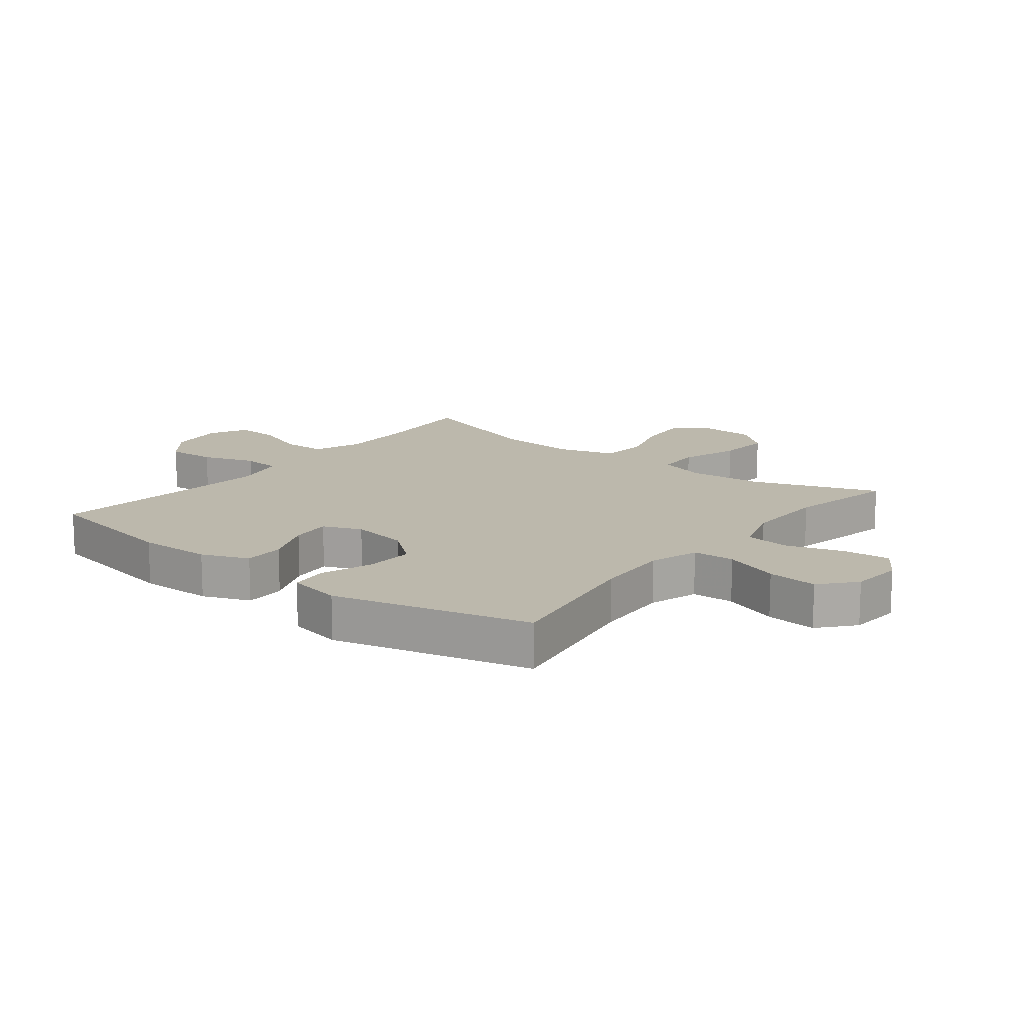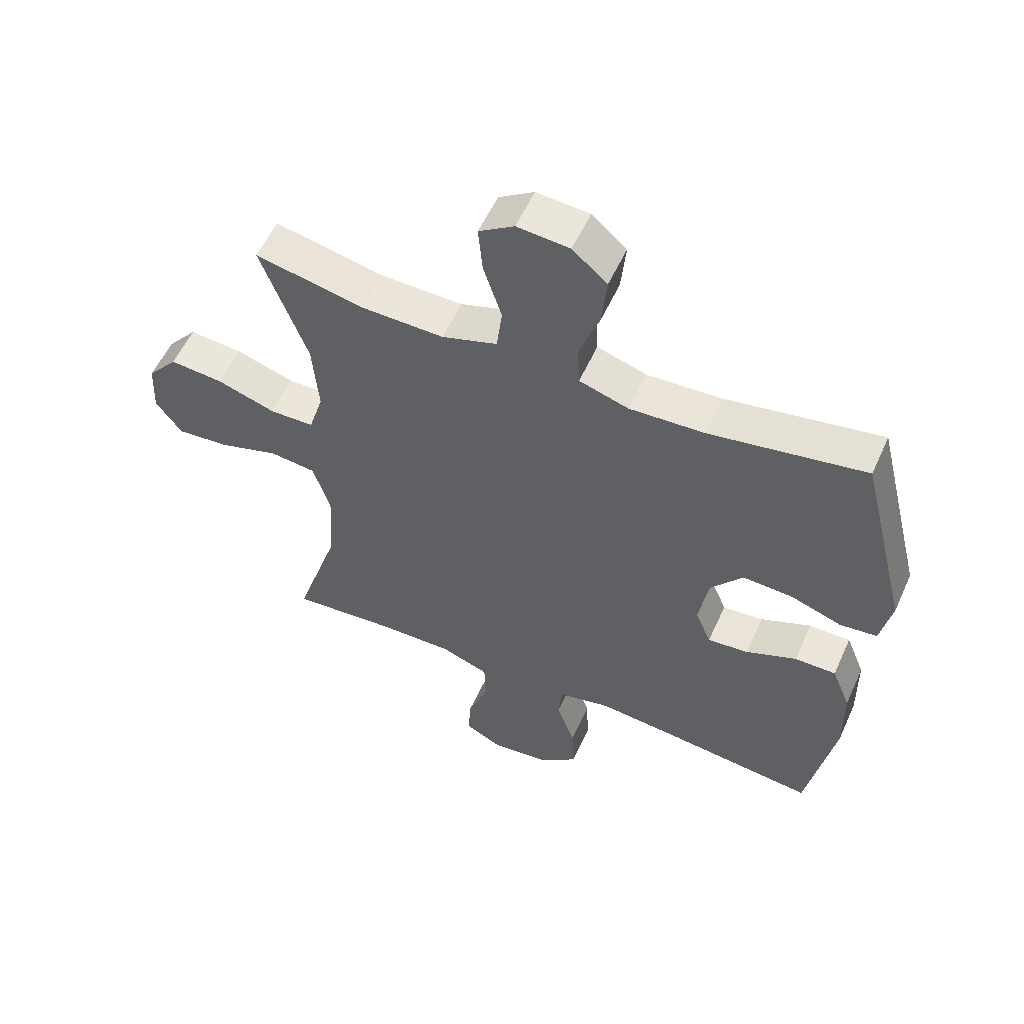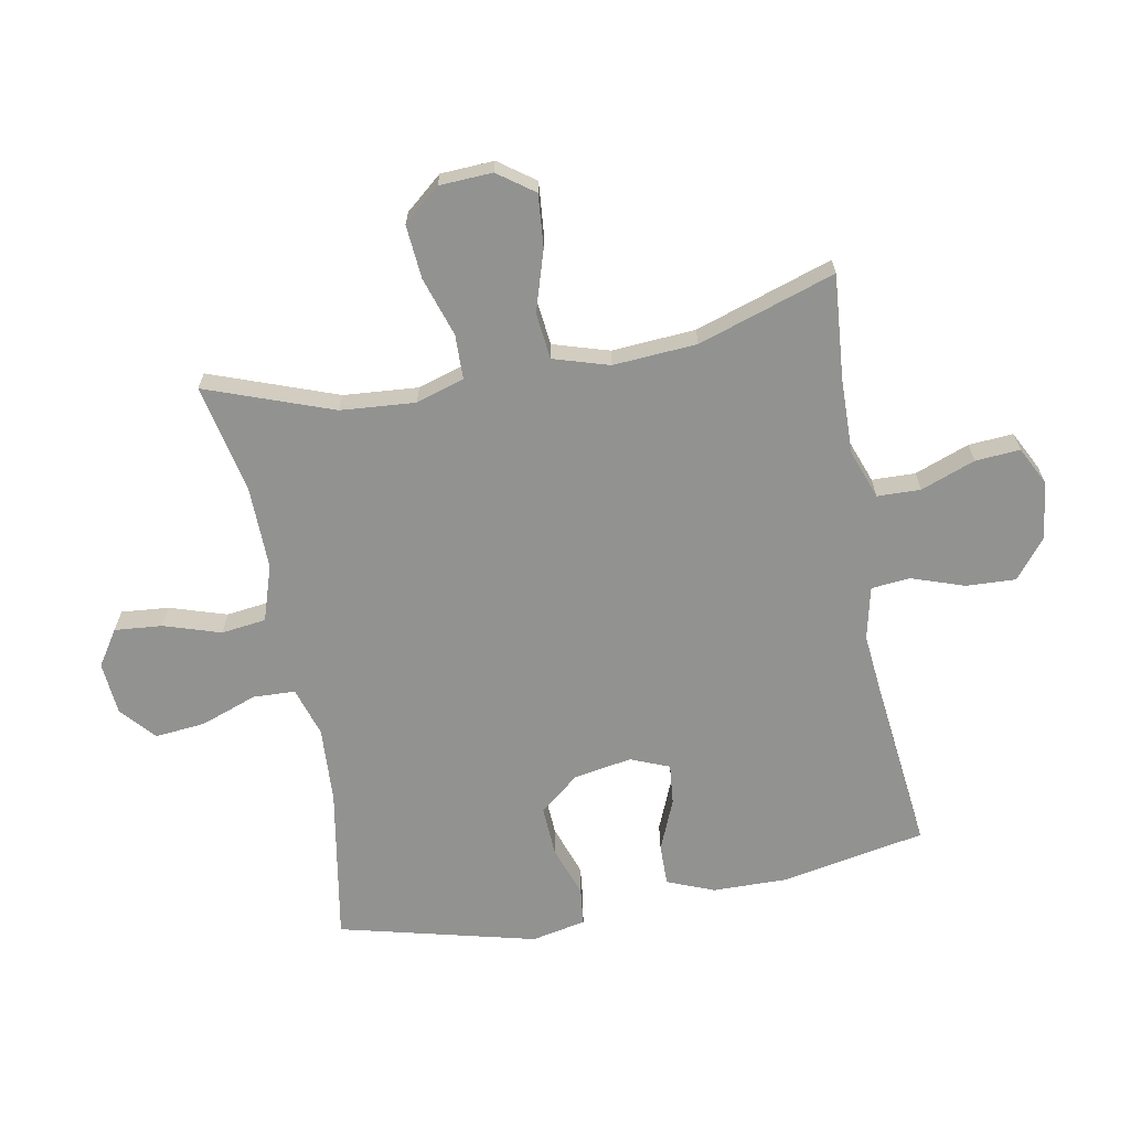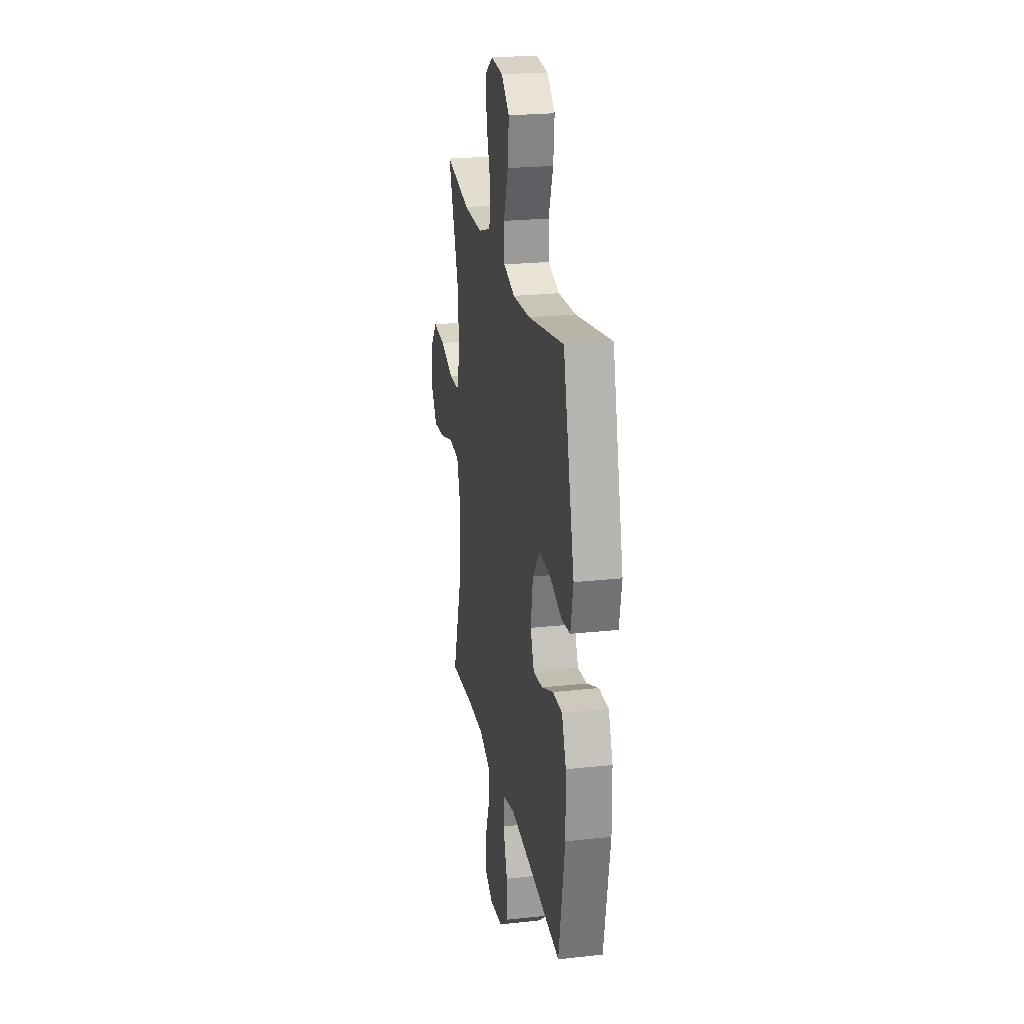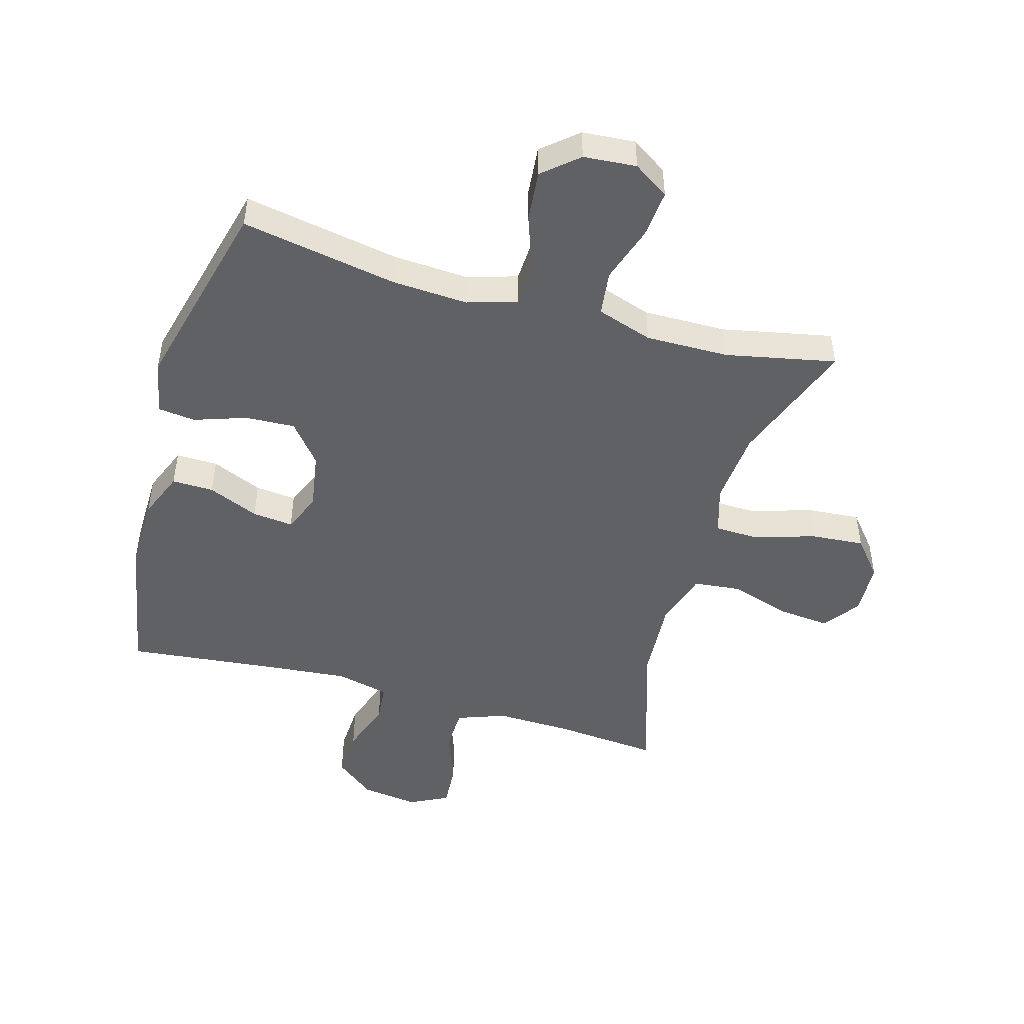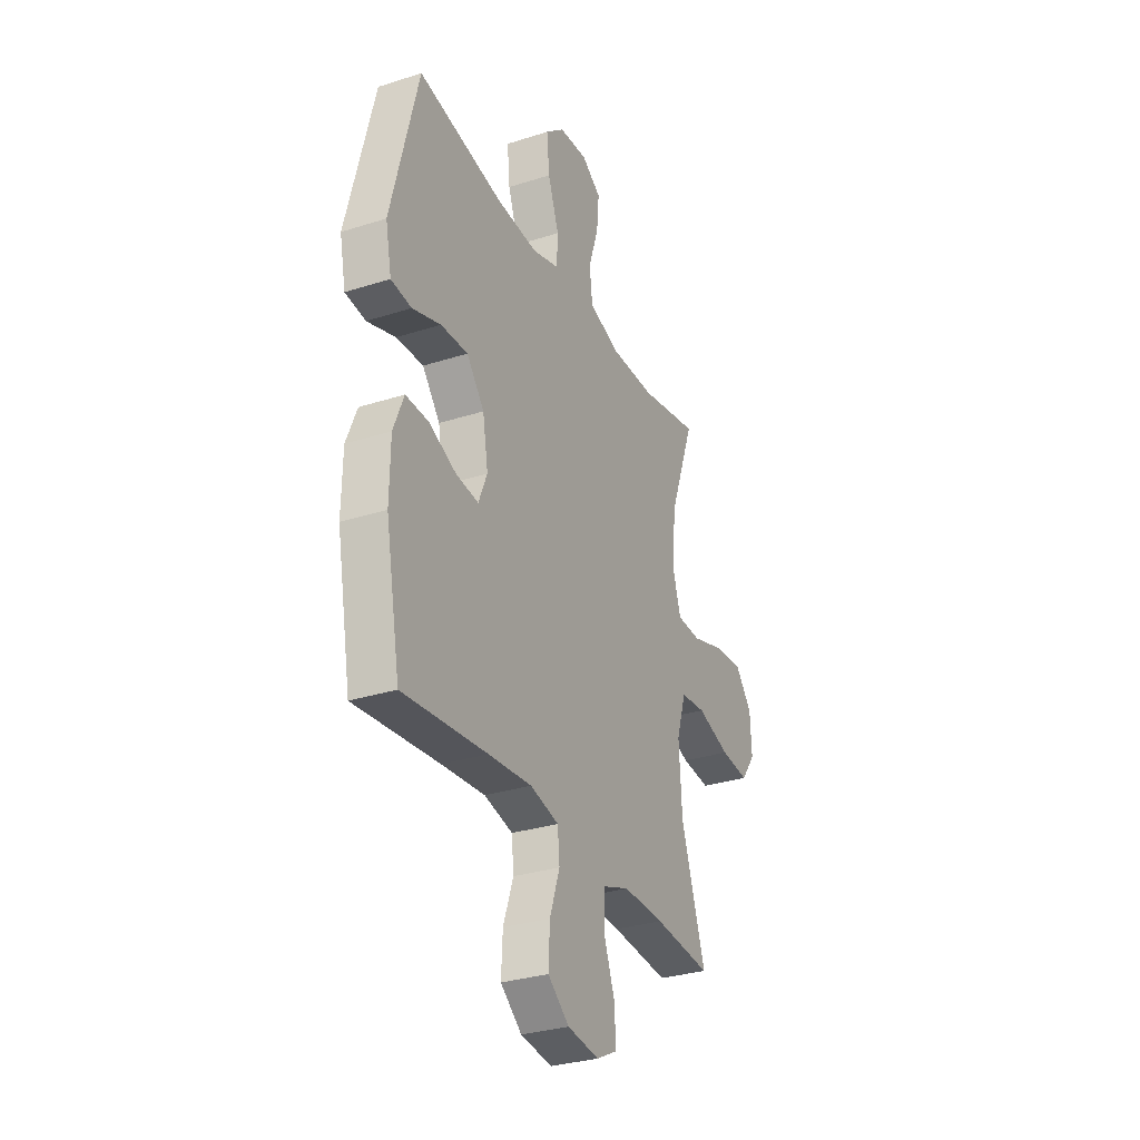
<metadata>
{"format":"obj","ext":"obj","renderer":"f3d","projection":"perspective","resolution":1024,"background":"white","views":[{"elev":14.6,"azim":-51.7,"up":"+Y"},{"elev":56.0,"azim":-155.8,"up":"+Z"},{"elev":-66.2,"azim":100.7,"up":"+Y"},{"elev":23.4,"azim":-100.4,"up":"+Z"},{"elev":-48.1,"azim":-16.0,"up":"+Y"},{"elev":-30.9,"azim":-65.3,"up":"+Z"}]}
</metadata>
<code>
v 0.5 0.07 -0.5
v 0.328 0.07 -0.485
v 0.205 0.07 -0.482
v 0.125 0.07 -0.511
v 0.123 0.07 -0.582
v 0.156 0.07 -0.671
v 0.161 0.07 -0.744
v 0.098 0.07 -0.776
v 0.004 0.07 -0.763
v -0.06 0.07 -0.712
v -0.056 0.07 -0.631
v -0.026 0.07 -0.544
v -0.032 0.07 -0.481
v -0.118 0.07 -0.461
v -0.248 0.07 -0.473
v -0.5 0.07 -0.5
v -0.544 0.07 -0.263
v -0.542 0.07 -0.142
v -0.511 0.07 -0.065
v -0.443 0.07 -0.066
v -0.36 0.07 -0.101
v -0.293 0.07 -0.108
v -0.267 0.07 -0.045
v -0.283 0.07 0.05
v -0.336 0.07 0.115
v -0.417 0.07 0.111
v -0.502 0.07 0.082
v -0.563 0.07 0.089
v -0.581 0.07 0.178
v -0.5 0.07 0.5
v -0.246 0.07 0.455
v -0.122 0.07 0.448
v -0.041 0.07 0.473
v -0.038 0.07 0.542
v -0.071 0.07 0.634
v -0.079 0.07 0.717
v -0.022 0.07 0.766
v 0.064 0.07 0.773
v 0.122 0.07 0.735
v 0.115 0.07 0.657
v 0.085 0.07 0.564
v 0.094 0.07 0.491
v 0.185 0.07 0.461
v 0.321 0.07 0.463
v 0.5 0.07 0.5
v 0.424 0.07 0.293
v 0.414 0.07 0.171
v 0.438 0.07 0.092
v 0.511 0.07 0.09
v 0.608 0.07 0.121
v 0.696 0.07 0.128
v 0.746 0.07 0.068
v 0.75 0.07 -0.019
v 0.707 0.07 -0.078
v 0.621 0.07 -0.07
v 0.522 0.07 -0.039
v 0.446 0.07 -0.047
v 0.418 0.07 -0.138
v 0.427 0.07 -0.275
v 0.5 0 -0.5
v 0.328 0 -0.485
v 0.205 0 -0.482
v 0.125 0 -0.511
v 0.123 0 -0.582
v 0.156 0 -0.671
v 0.161 0 -0.744
v 0.098 0 -0.776
v 0.004 0 -0.763
v -0.06 0 -0.712
v -0.056 0 -0.631
v -0.026 0 -0.544
v -0.032 0 -0.481
v -0.118 0 -0.461
v -0.248 0 -0.473
v -0.5 0 -0.5
v -0.544 0 -0.263
v -0.542 0 -0.142
v -0.511 0 -0.065
v -0.443 0 -0.066
v -0.36 0 -0.101
v -0.293 0 -0.108
v -0.267 0 -0.045
v -0.283 0 0.05
v -0.336 0 0.115
v -0.417 0 0.111
v -0.502 0 0.082
v -0.563 0 0.089
v -0.581 0 0.178
v -0.5 0 0.5
v -0.246 0 0.455
v -0.122 0 0.448
v -0.041 0 0.473
v -0.038 0 0.542
v -0.071 0 0.634
v -0.079 0 0.717
v -0.022 0 0.766
v 0.064 0 0.773
v 0.122 0 0.735
v 0.115 0 0.657
v 0.085 0 0.564
v 0.094 0 0.491
v 0.185 0 0.461
v 0.321 0 0.463
v 0.5 0 0.5
v 0.424 0 0.293
v 0.414 0 0.171
v 0.438 0 0.092
v 0.511 0 0.09
v 0.608 0 0.121
v 0.696 0 0.128
v 0.746 0 0.068
v 0.75 0 -0.019
v 0.707 0 -0.078
v 0.621 0 -0.07
v 0.522 0 -0.039
v 0.446 0 -0.047
v 0.418 0 -0.138
v 0.427 0 -0.275
f 54 55 56
f 53 54 56
f 52 53 56
f 51 52 56
f 50 51 56
f 49 50 56
f 48 49 56 57
f 47 48 57 58
f 44 45 46
f 43 44 46 47
f 42 43 47 58
f 39 40 41
f 38 39 41
f 37 38 41
f 36 37 41
f 35 36 41
f 34 35 41
f 33 34 41 42
f 42 58 59
f 33 42 59
f 32 33 59
f 29 30 31
f 28 29 31
f 27 28 31
f 26 27 31
f 25 26 31 32
f 19 20 21
f 18 19 21
f 17 18 21
f 16 17 21
f 15 16 21
f 14 15 21 22
f 13 14 22 23
f 10 11 12
f 9 10 12
f 8 9 12
f 7 8 12
f 6 7 12
f 5 6 12
f 4 5 12 13
f 13 23 24
f 4 13 24
f 3 4 24
f 59 1 2
f 25 32 59
f 24 25 59
f 3 24 59
f 2 3 59
f 115 114 113
f 115 113 112
f 115 112 111
f 115 111 110
f 115 110 109
f 115 109 108
f 116 115 108 107
f 117 116 107 106
f 105 104 103
f 106 105 103 102
f 117 106 102 101
f 100 99 98
f 100 98 97
f 100 97 96
f 100 96 95
f 100 95 94
f 100 94 93
f 101 100 93 92
f 118 117 101
f 118 101 92
f 118 92 91
f 90 89 88
f 90 88 87
f 90 87 86
f 90 86 85
f 91 90 85 84
f 80 79 78
f 80 78 77
f 80 77 76
f 80 76 75
f 80 75 74
f 81 80 74 73
f 82 81 73 72
f 71 70 69
f 71 69 68
f 71 68 67
f 71 67 66
f 71 66 65
f 71 65 64
f 72 71 64 63
f 83 82 72
f 83 72 63
f 83 63 62
f 61 60 118
f 118 91 84
f 118 84 83
f 118 83 62
f 118 62 61
f 1 60 61 2
f 2 61 62 3
f 3 62 63 4
f 4 63 64 5
f 5 64 65 6
f 6 65 66 7
f 7 66 67 8
f 8 67 68 9
f 9 68 69 10
f 10 69 70 11
f 11 70 71 12
f 12 71 72 13
f 13 72 73 14
f 14 73 74 15
f 15 74 75 16
f 16 75 76 17
f 17 76 77 18
f 18 77 78 19
f 19 78 79 20
f 20 79 80 21
f 21 80 81 22
f 22 81 82 23
f 23 82 83 24
f 24 83 84 25
f 25 84 85 26
f 26 85 86 27
f 27 86 87 28
f 28 87 88 29
f 29 88 89 30
f 30 89 90 31
f 31 90 91 32
f 32 91 92 33
f 33 92 93 34
f 34 93 94 35
f 35 94 95 36
f 36 95 96 37
f 37 96 97 38
f 38 97 98 39
f 39 98 99 40
f 40 99 100 41
f 41 100 101 42
f 42 101 102 43
f 43 102 103 44
f 44 103 104 45
f 45 104 105 46
f 46 105 106 47
f 47 106 107 48
f 48 107 108 49
f 49 108 109 50
f 50 109 110 51
f 51 110 111 52
f 52 111 112 53
f 53 112 113 54
f 54 113 114 55
f 55 114 115 56
f 56 115 116 57
f 57 116 117 58
f 58 117 118 59
f 59 118 60 1

</code>
